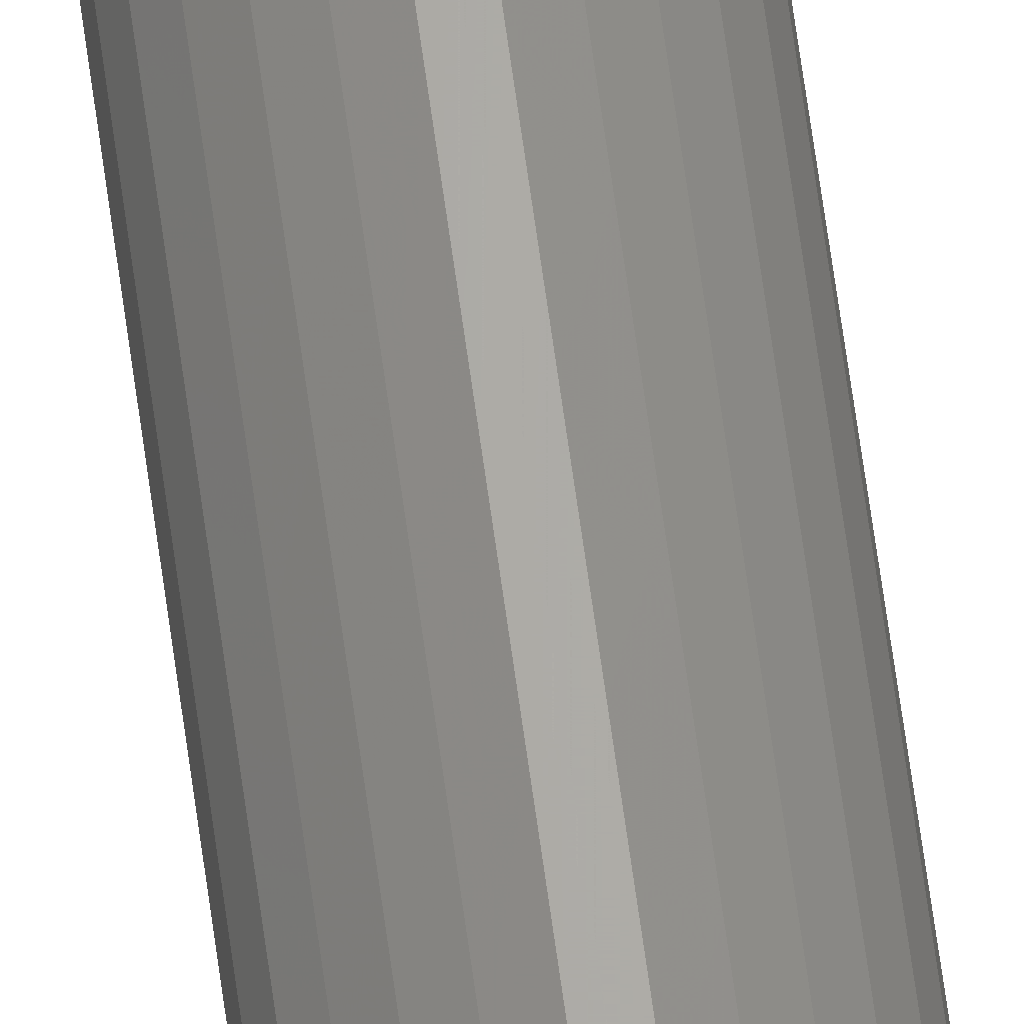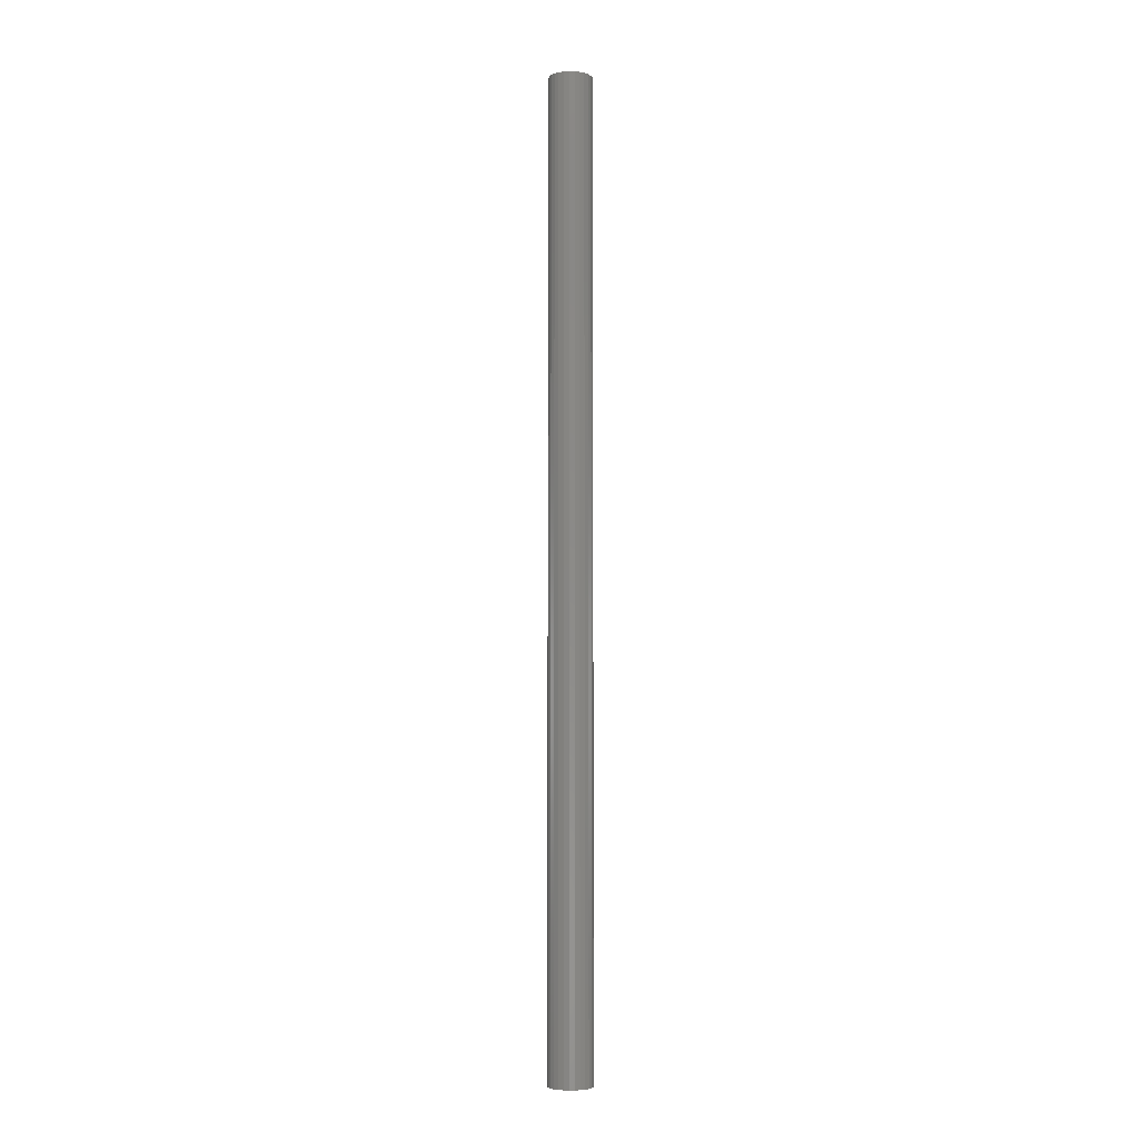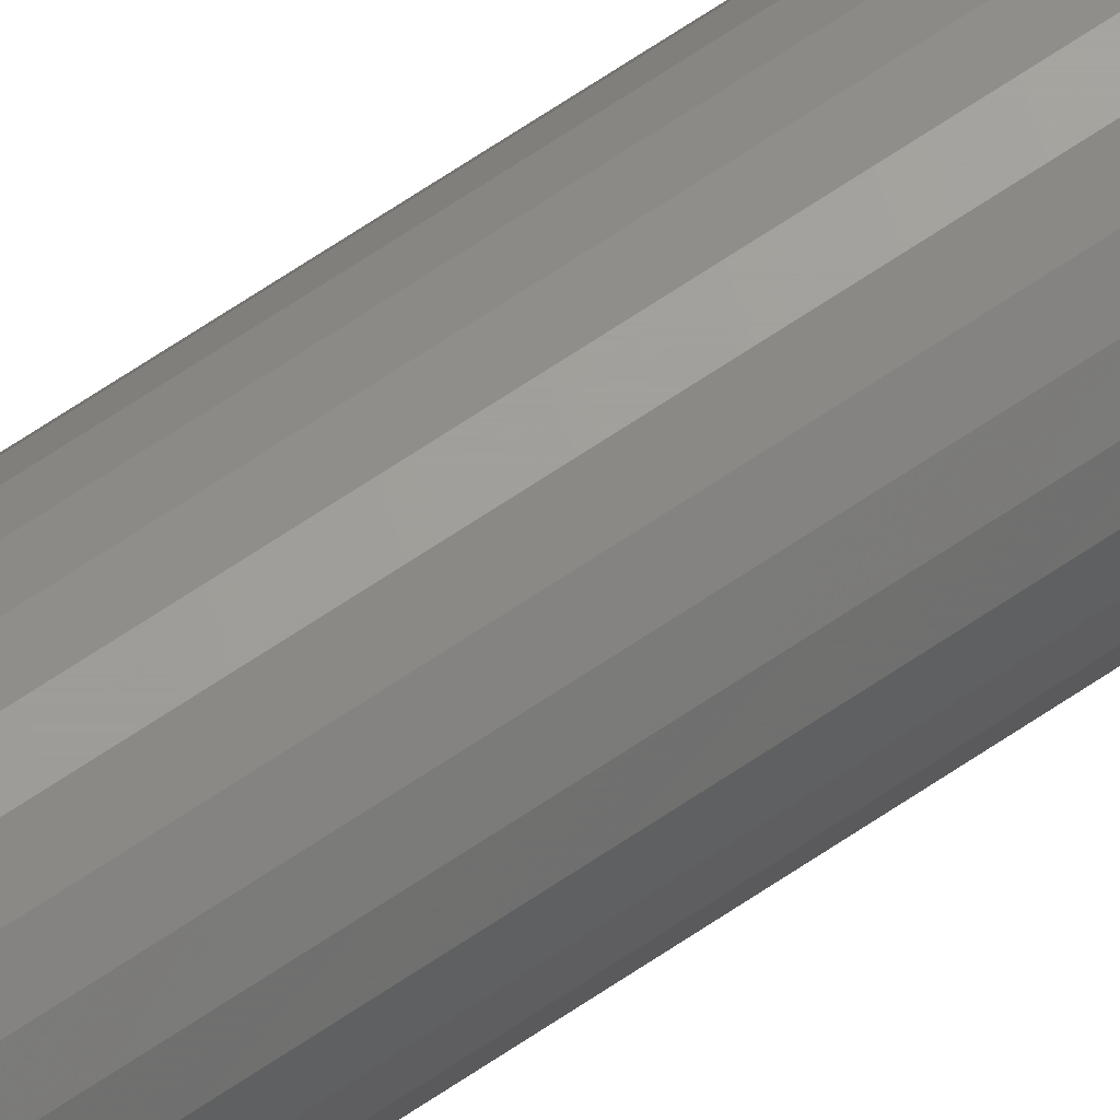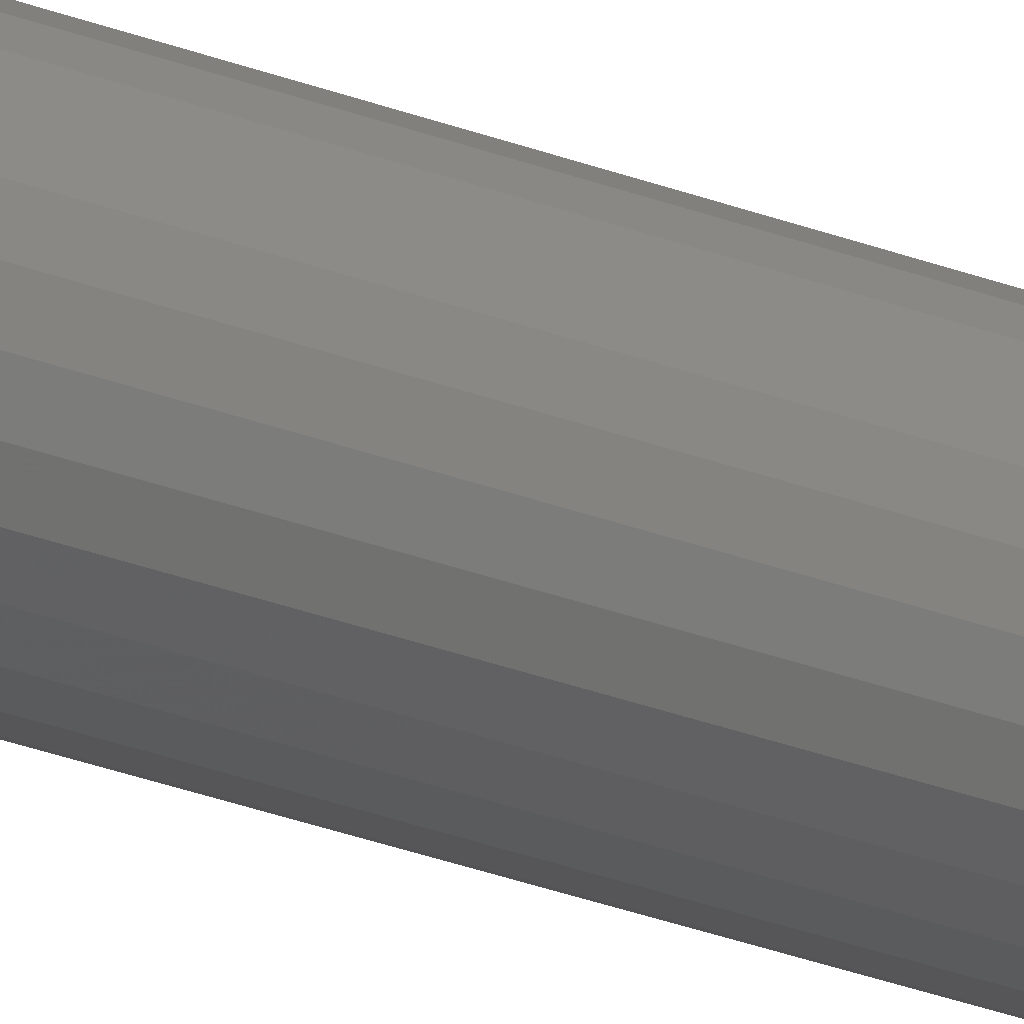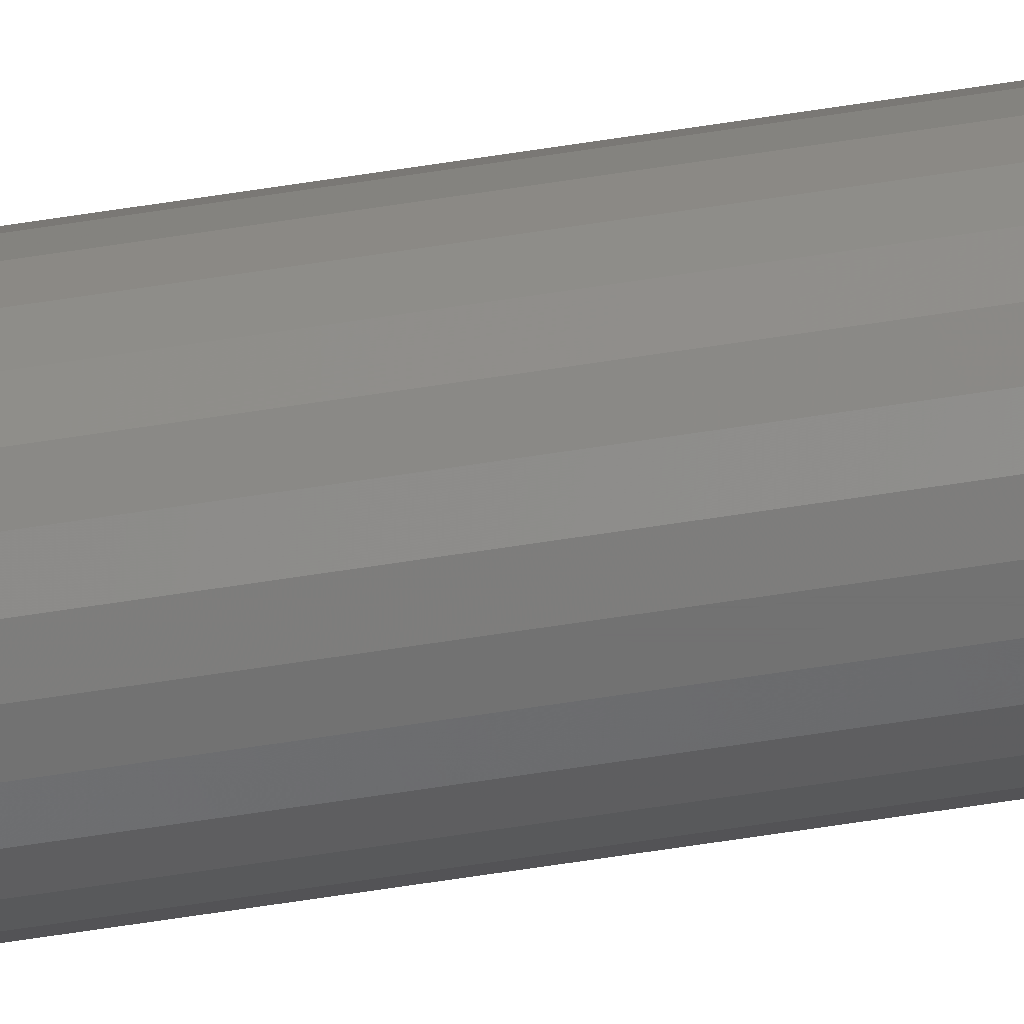
<metadata>
{"format":"stl","ext":"stl","renderer":"f3d","projection":"perspective","resolution":1024,"background":"white","views":[{"elev":64.9,"azim":-7.7,"up":"+Z"},{"elev":-5.4,"azim":-169.3,"up":"+Y"},{"elev":68.1,"azim":-124.0,"up":"+Z"},{"elev":-26.6,"azim":58.0,"up":"+Z"},{"elev":-63.5,"azim":99.0,"up":"+Z"}]}
</metadata>
<code>
# stl→obj: 52 verts, 52 faces
v 26 1154 0
v 26 0 0
v 25.24 1154 -6.222
v 25.24 0 -6.222
v 23.02 1154 -12.08
v 23.02 0 -12.08
v 19.46 1154 -17.24
v 19.46 0 -17.24
v 14.77 1154 -21.4
v 14.77 0 -21.4
v 9.22 1154 -24.31
v 9.22 0 -24.31
v 3.134 1154 -25.81
v 3.134 0 -25.81
v -3.134 1154 -25.81
v -3.134 0 -25.81
v -9.22 1154 -24.31
v -9.22 0 -24.31
v -14.77 1154 -21.4
v -14.77 0 -21.4
v -19.46 1154 -17.24
v -19.46 0 -17.24
v -23.02 1154 -12.08
v -23.02 0 -12.08
v -25.24 1154 -6.222
v -25.24 0 -6.222
v -26 1154 -8.362e-15
v -26 0 -8.362e-15
v -25.24 1154 6.222
v -25.24 0 6.222
v -23.02 1154 12.08
v -23.02 0 12.08
v -19.46 1154 17.24
v -19.46 0 17.24
v -14.77 1154 21.4
v -14.77 0 21.4
v -9.22 1154 24.31
v -9.22 0 24.31
v -3.134 1154 25.81
v -3.134 0 25.81
v 3.134 1154 25.81
v 3.134 0 25.81
v 9.22 1154 24.31
v 9.22 0 24.31
v 14.77 1154 21.4
v 14.77 0 21.4
v 19.46 1154 17.24
v 19.46 0 17.24
v 23.02 1154 12.08
v 23.02 0 12.08
v 25.24 1154 6.222
v 25.24 0 6.222
f 1 2 3
f 3 2 4
f 3 4 5
f 5 4 6
f 5 6 7
f 7 6 8
f 7 8 9
f 9 8 10
f 9 10 11
f 11 10 12
f 11 12 13
f 13 12 14
f 13 14 15
f 15 14 16
f 15 16 17
f 17 16 18
f 17 18 19
f 19 18 20
f 19 20 21
f 21 20 22
f 21 22 23
f 23 22 24
f 23 24 25
f 25 24 26
f 25 26 27
f 27 26 28
f 27 28 29
f 29 28 30
f 29 30 31
f 31 30 32
f 31 32 33
f 33 32 34
f 33 34 35
f 35 34 36
f 35 36 37
f 37 36 38
f 37 38 39
f 39 38 40
f 39 40 41
f 41 40 42
f 41 42 43
f 43 42 44
f 43 44 45
f 45 44 46
f 45 46 47
f 47 46 48
f 47 48 49
f 49 48 50
f 49 50 51
f 51 50 52
f 51 52 1
f 1 52 2

</code>
